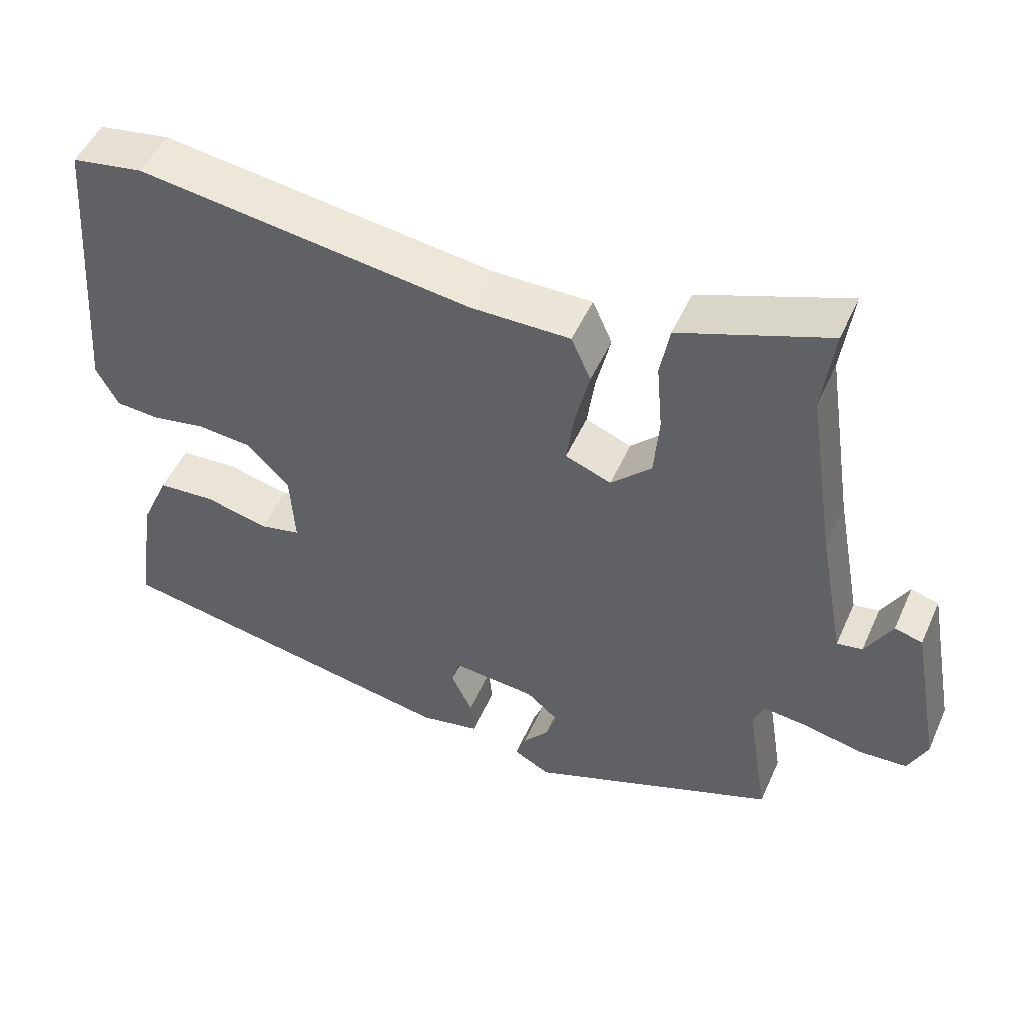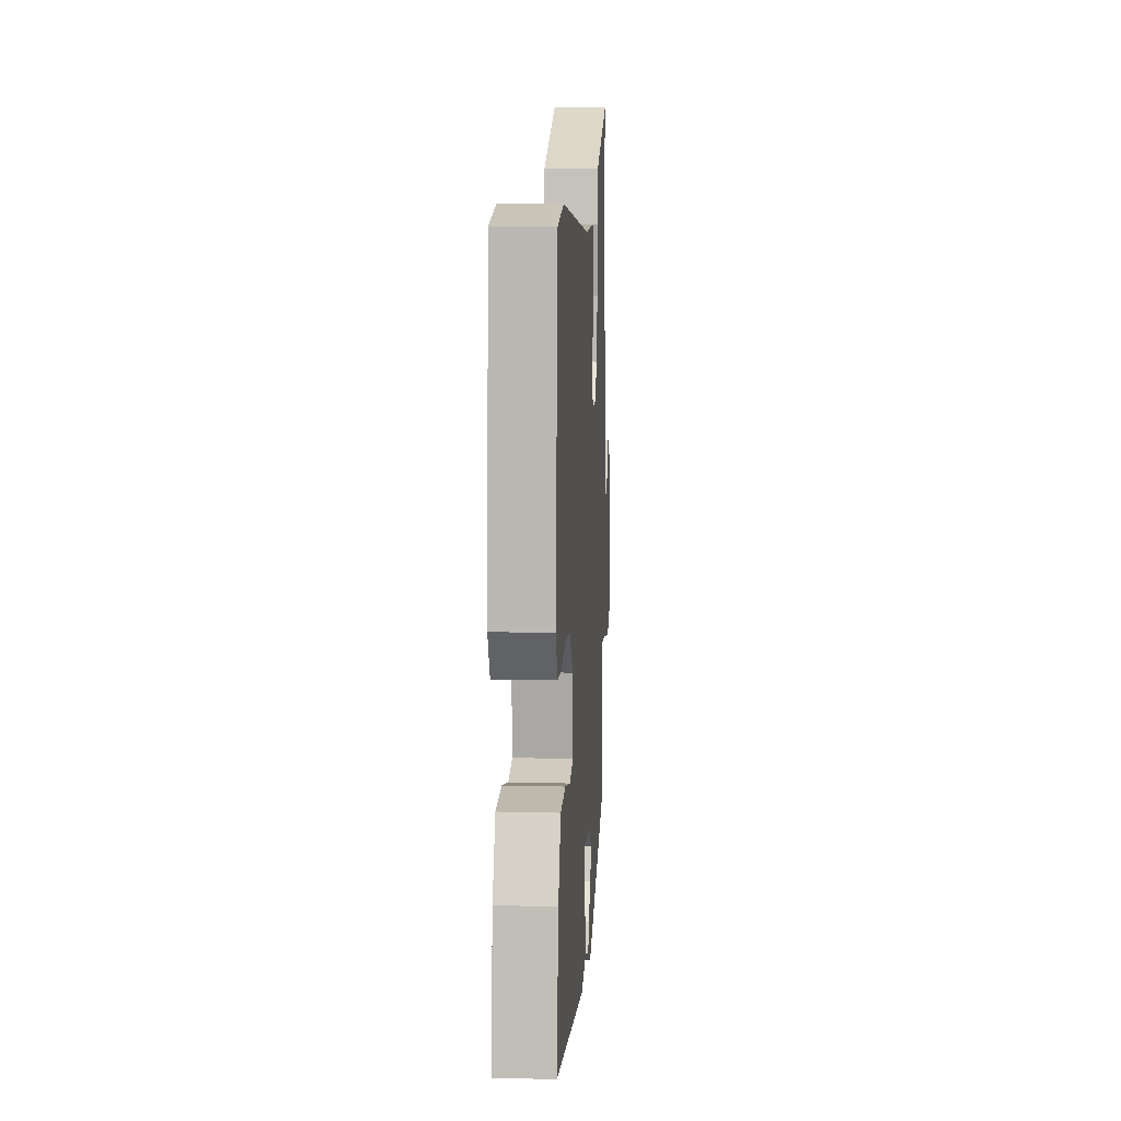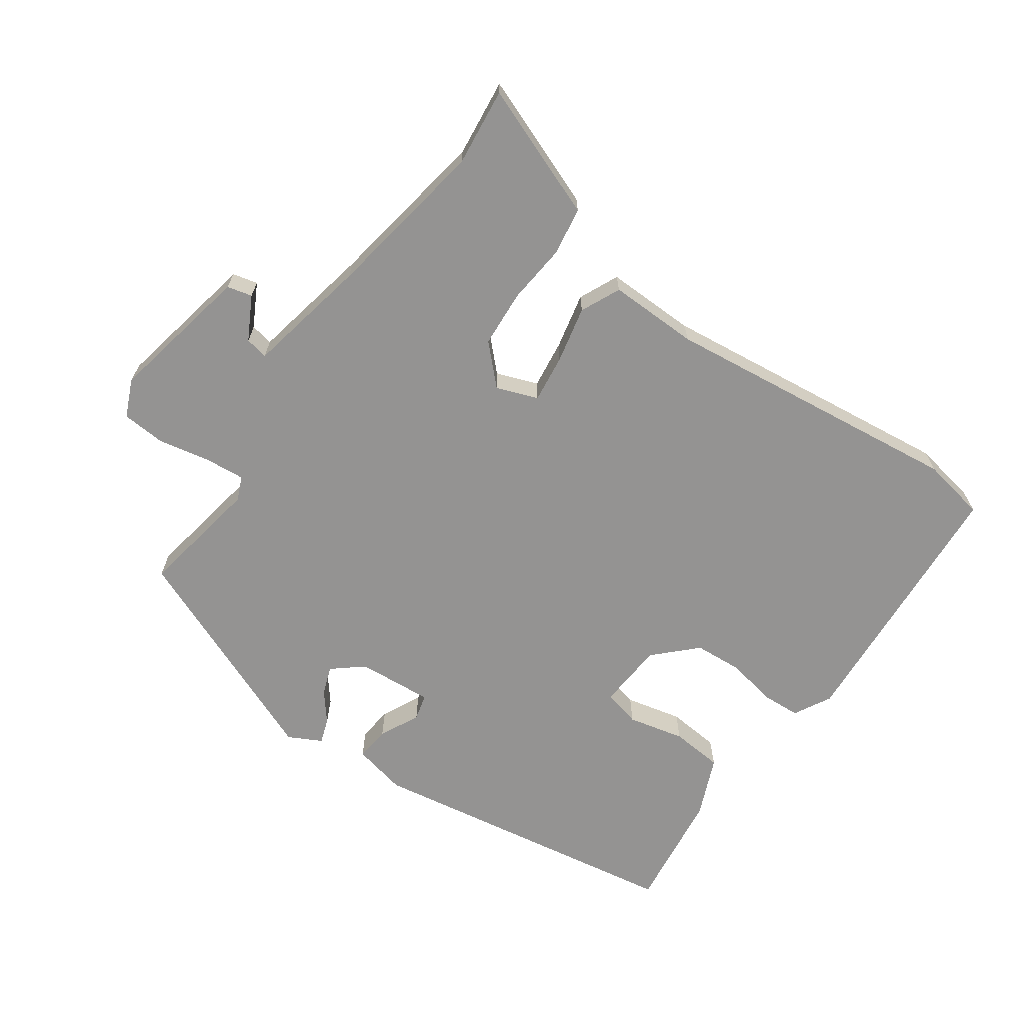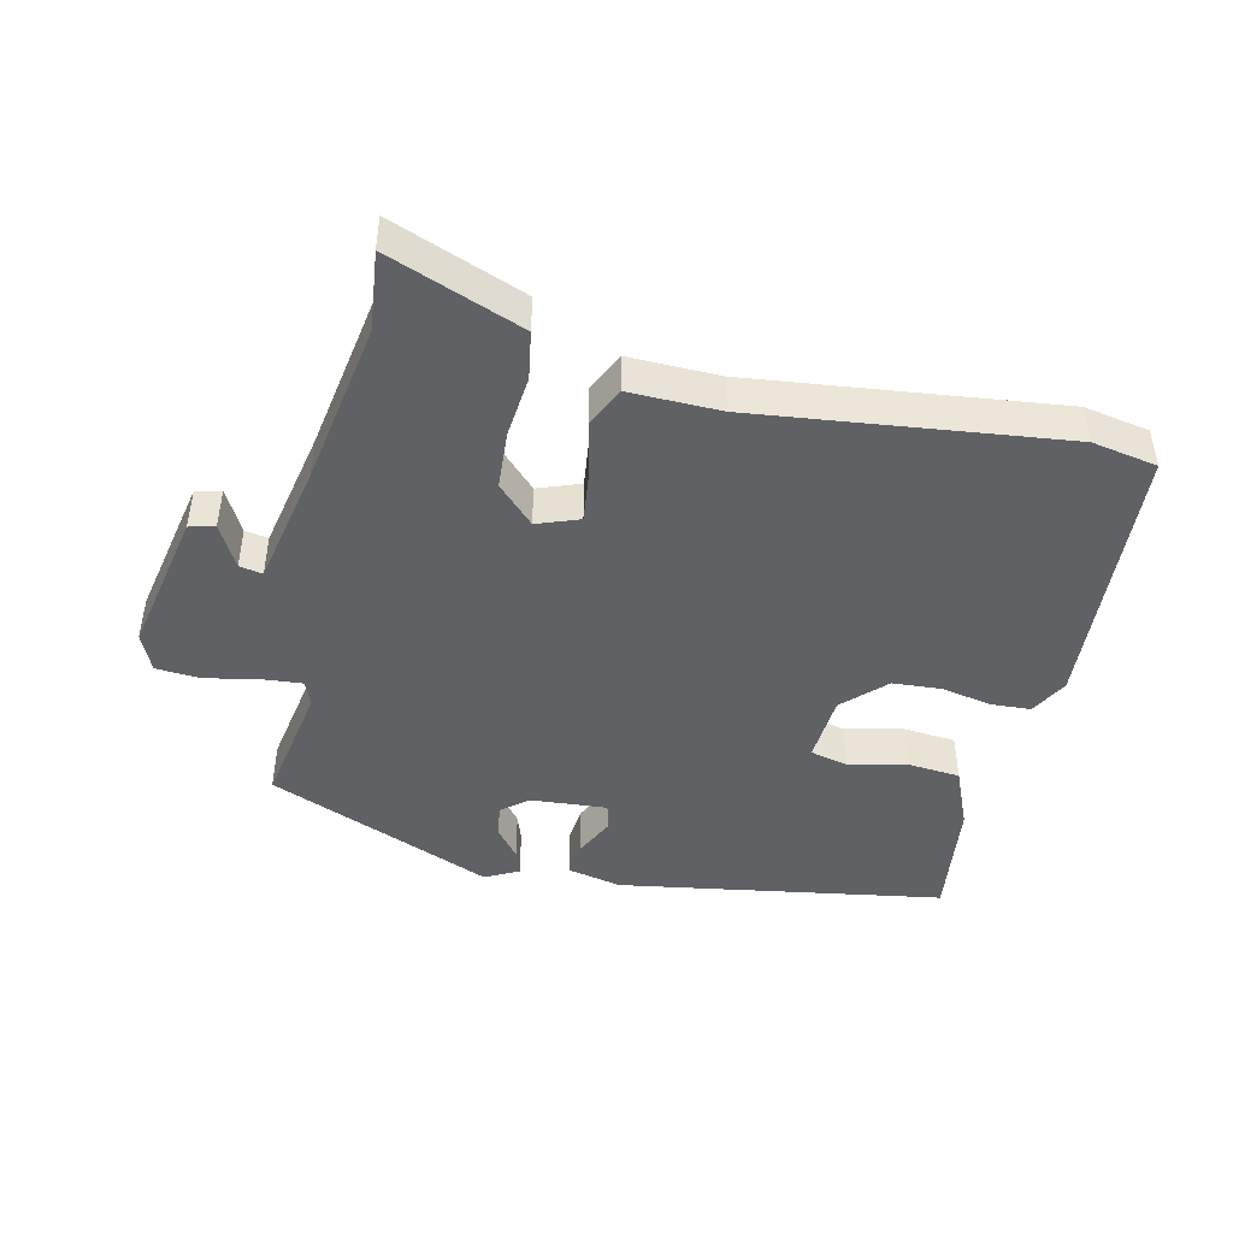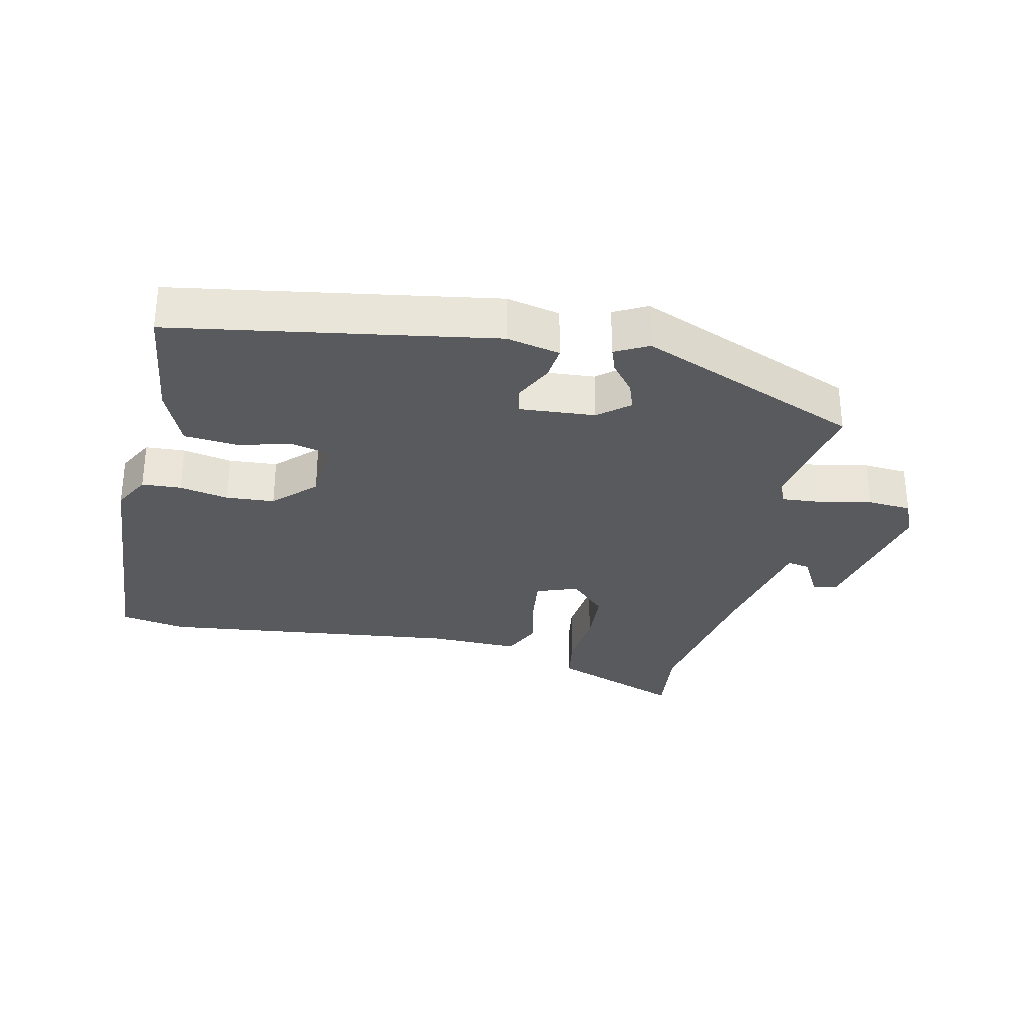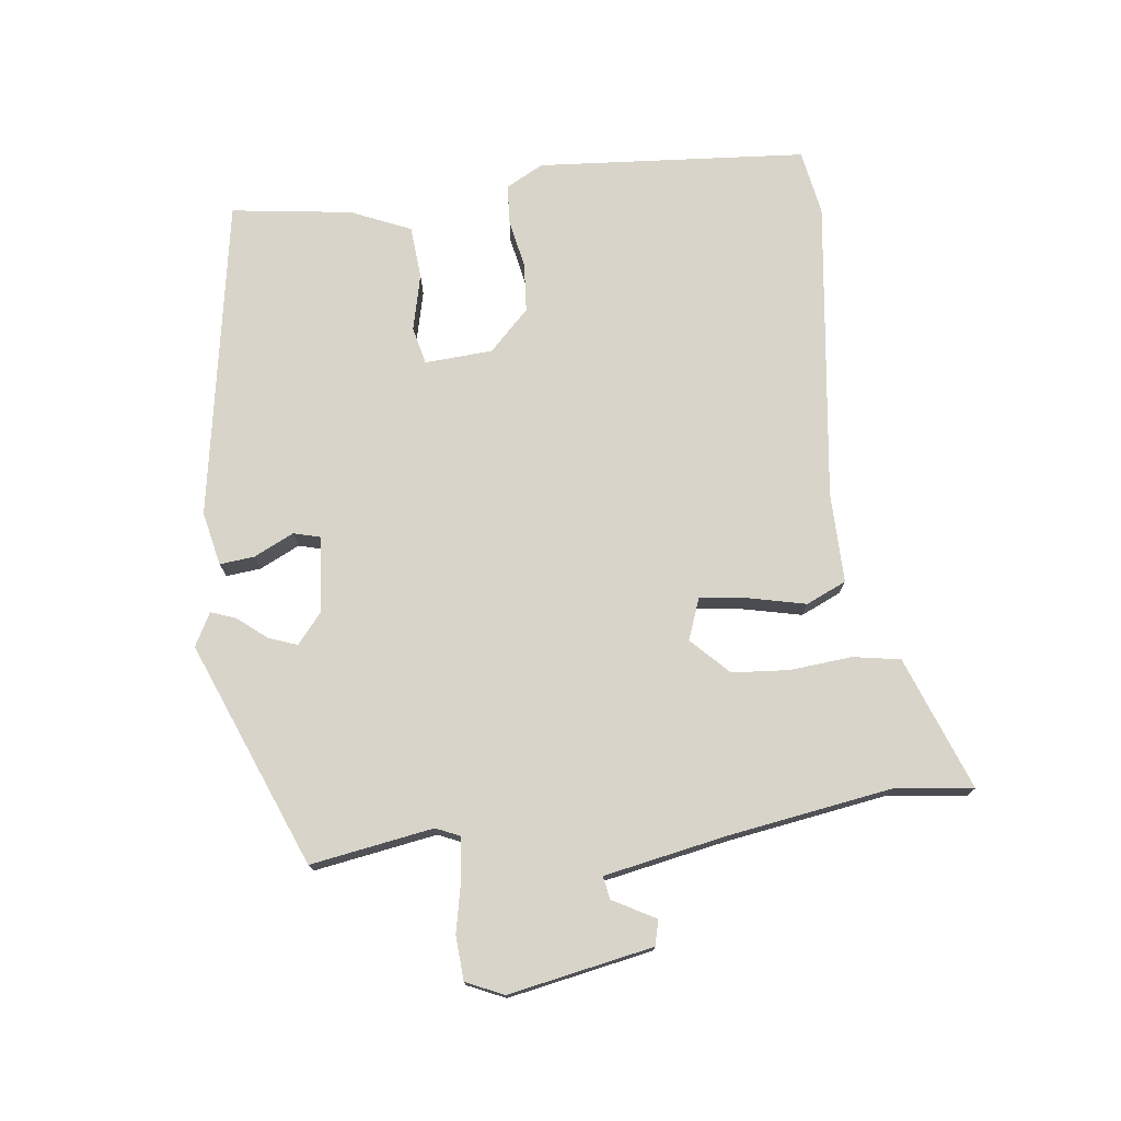
<metadata>
{"format":"obj","ext":"obj","renderer":"f3d","projection":"perspective","resolution":1024,"background":"white","views":[{"elev":50.2,"azim":-156.3,"up":"+Z"},{"elev":11.1,"azim":93.6,"up":"+Z"},{"elev":-66.8,"azim":-35.9,"up":"+Y"},{"elev":-45.4,"azim":-13.6,"up":"+Y"},{"elev":-30.5,"azim":166.8,"up":"+Y"},{"elev":75.0,"azim":-97.2,"up":"+Y"}]}
</metadata>
<code>
v -0.497 0.07 0.475
v -0.512 0.07 0.594
v -0.377 0.07 0.544
v -0.309 0.07 0.519
v -0.296 0.07 0.447
v -0.304 0.07 0.353
v -0.297 0.07 0.266
v -0.241 0.07 0.211
v -0.178 0.07 0.235
v -0.188 0.07 0.308
v -0.208 0.07 0.394
v -0.181 0.07 0.455
v -0.044 0.07 0.454
v 0.416 0.07 0.514
v 0.515 0.07 0.497
v 0.548 0.07 0.088
v 0.518 0.07 0.031
v 0.458 0.07 0.027
v 0.383 0.07 0.041
v 0.309 0.07 0.035
v 0.249 0.07 -0.026
v 0.243 0.07 -0.129
v 0.3 0.07 -0.142
v 0.386 0.07 -0.121
v 0.466 0.07 -0.127
v 0.506 0.07 -0.218
v 0.532 0.07 -0.401
v 0.045 0.07 -0.487
v -0.037 0.07 -0.47
v -0.032 0.07 -0.417
v -0.003 0.07 -0.356
v -0.014 0.07 -0.316
v -0.129 0.07 -0.326
v -0.175 0.07 -0.365
v -0.159 0.07 -0.408
v -0.123 0.07 -0.452
v -0.109 0.07 -0.49
v -0.159 0.07 -0.517
v -0.501 0.07 -0.381
v -0.471 0.07 -0.194
v -0.487 0.07 -0.158
v -0.548 0.07 -0.164
v -0.627 0.07 -0.181
v -0.694 0.07 -0.177
v -0.72 0.07 -0.12
v -0.679 0.07 0.1
v -0.641 0.07 0.11
v -0.605 0.07 0.045
v -0.57 0.07 0.039
v -0.535 0.07 0.226
v -0.497 0 0.475
v -0.512 0 0.594
v -0.377 0 0.544
v -0.309 0 0.519
v -0.296 0 0.447
v -0.304 0 0.353
v -0.297 0 0.266
v -0.241 0 0.211
v -0.178 0 0.235
v -0.188 0 0.308
v -0.208 0 0.394
v -0.181 0 0.455
v -0.044 0 0.454
v 0.416 0 0.514
v 0.515 0 0.497
v 0.548 0 0.088
v 0.518 0 0.031
v 0.458 0 0.027
v 0.383 0 0.041
v 0.309 0 0.035
v 0.249 0 -0.026
v 0.243 0 -0.129
v 0.3 0 -0.142
v 0.386 0 -0.121
v 0.466 0 -0.127
v 0.506 0 -0.218
v 0.532 0 -0.401
v 0.045 0 -0.487
v -0.037 0 -0.47
v -0.032 0 -0.417
v -0.003 0 -0.356
v -0.014 0 -0.316
v -0.129 0 -0.326
v -0.175 0 -0.365
v -0.159 0 -0.408
v -0.123 0 -0.452
v -0.109 0 -0.49
v -0.159 0 -0.517
v -0.501 0 -0.381
v -0.471 0 -0.194
v -0.487 0 -0.158
v -0.548 0 -0.164
v -0.627 0 -0.181
v -0.694 0 -0.177
v -0.72 0 -0.12
v -0.679 0 0.1
v -0.641 0 0.11
v -0.605 0 0.045
v -0.57 0 0.039
v -0.535 0 0.226
f 46 47 48
f 45 46 48
f 44 45 48
f 43 44 48
f 42 43 48
f 41 42 48 49
f 40 41 49 50
f 38 39 40
f 37 38 40
f 36 37 40
f 35 36 40
f 40 50 1
f 35 40 1
f 34 35 1
f 29 30 31
f 28 29 31
f 27 28 31
f 26 27 31
f 25 26 31
f 24 25 31
f 23 24 31
f 22 23 31 32
f 21 22 32 33
f 17 18 19
f 16 17 19
f 15 16 19
f 14 15 19
f 13 14 19
f 13 19 20
f 12 13 20
f 11 12 20
f 10 11 20
f 9 10 20 21
f 3 4 5 6
f 3 6 7
f 2 3 7
f 1 2 7
f 34 1 7
f 33 34 7
f 8 9 21 33
f 7 8 33
f 98 97 96
f 98 96 95
f 98 95 94
f 98 94 93
f 98 93 92
f 99 98 92 91
f 100 99 91 90
f 90 89 88
f 90 88 87
f 90 87 86
f 90 86 85
f 51 100 90
f 51 90 85
f 51 85 84
f 81 80 79
f 81 79 78
f 81 78 77
f 81 77 76
f 81 76 75
f 81 75 74
f 81 74 73
f 82 81 73 72
f 83 82 72 71
f 69 68 67
f 69 67 66
f 69 66 65
f 69 65 64
f 69 64 63
f 70 69 63
f 70 63 62
f 70 62 61
f 70 61 60
f 71 70 60 59
f 56 55 54 53
f 57 56 53
f 57 53 52
f 57 52 51
f 57 51 84
f 57 84 83
f 83 71 59 58
f 83 58 57
f 1 51 52 2
f 2 52 53 3
f 3 53 54 4
f 4 54 55 5
f 5 55 56 6
f 6 56 57 7
f 7 57 58 8
f 8 58 59 9
f 9 59 60 10
f 10 60 61 11
f 11 61 62 12
f 12 62 63 13
f 13 63 64 14
f 14 64 65 15
f 15 65 66 16
f 16 66 67 17
f 17 67 68 18
f 18 68 69 19
f 19 69 70 20
f 20 70 71 21
f 21 71 72 22
f 22 72 73 23
f 23 73 74 24
f 24 74 75 25
f 25 75 76 26
f 26 76 77 27
f 27 77 78 28
f 28 78 79 29
f 29 79 80 30
f 30 80 81 31
f 31 81 82 32
f 32 82 83 33
f 33 83 84 34
f 34 84 85 35
f 35 85 86 36
f 36 86 87 37
f 37 87 88 38
f 38 88 89 39
f 39 89 90 40
f 40 90 91 41
f 41 91 92 42
f 42 92 93 43
f 43 93 94 44
f 44 94 95 45
f 45 95 96 46
f 46 96 97 47
f 47 97 98 48
f 48 98 99 49
f 49 99 100 50
f 50 100 51 1

</code>
